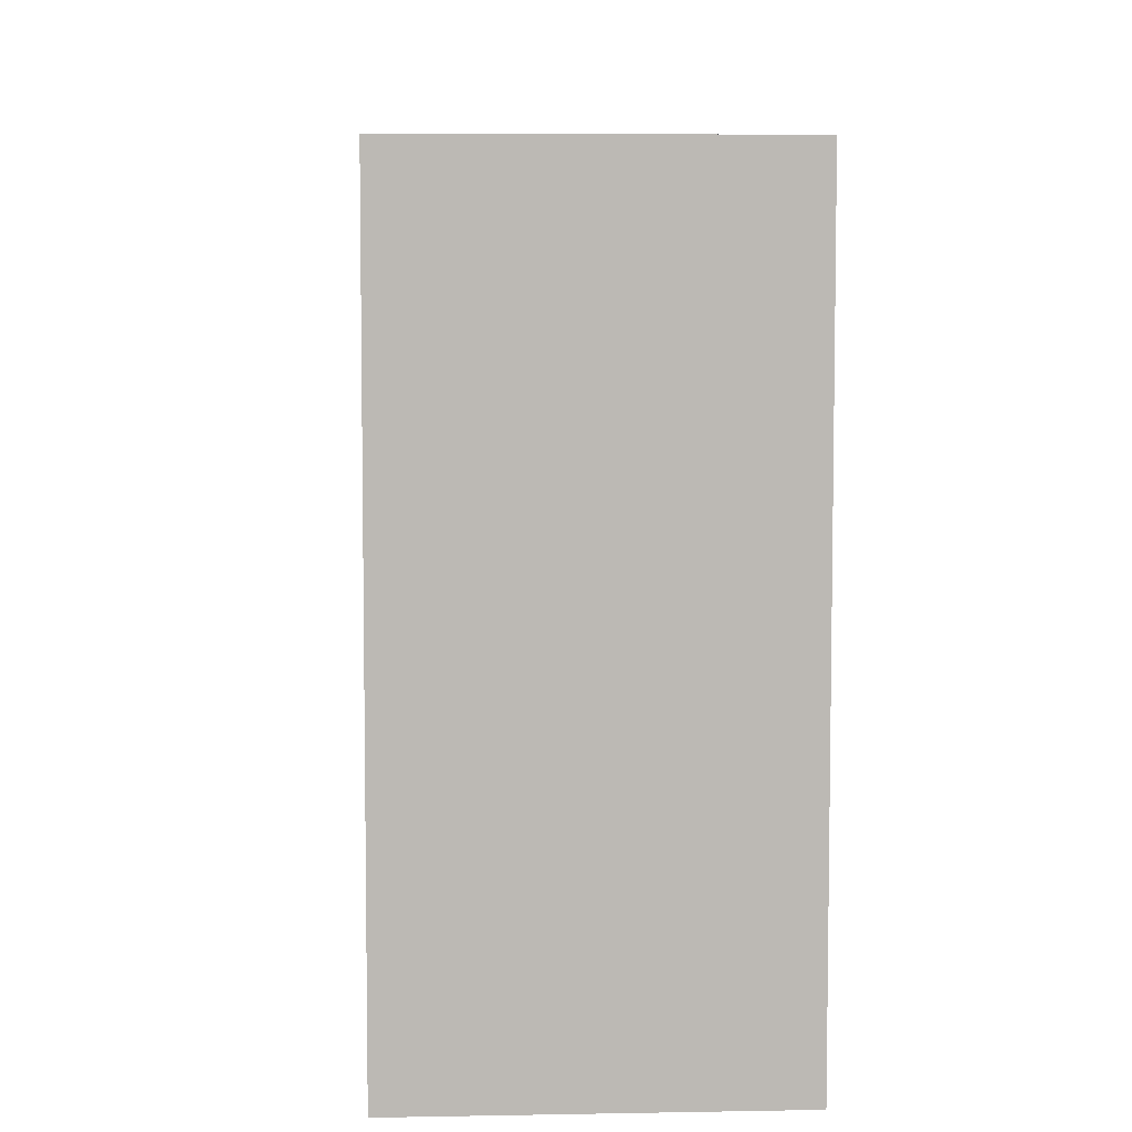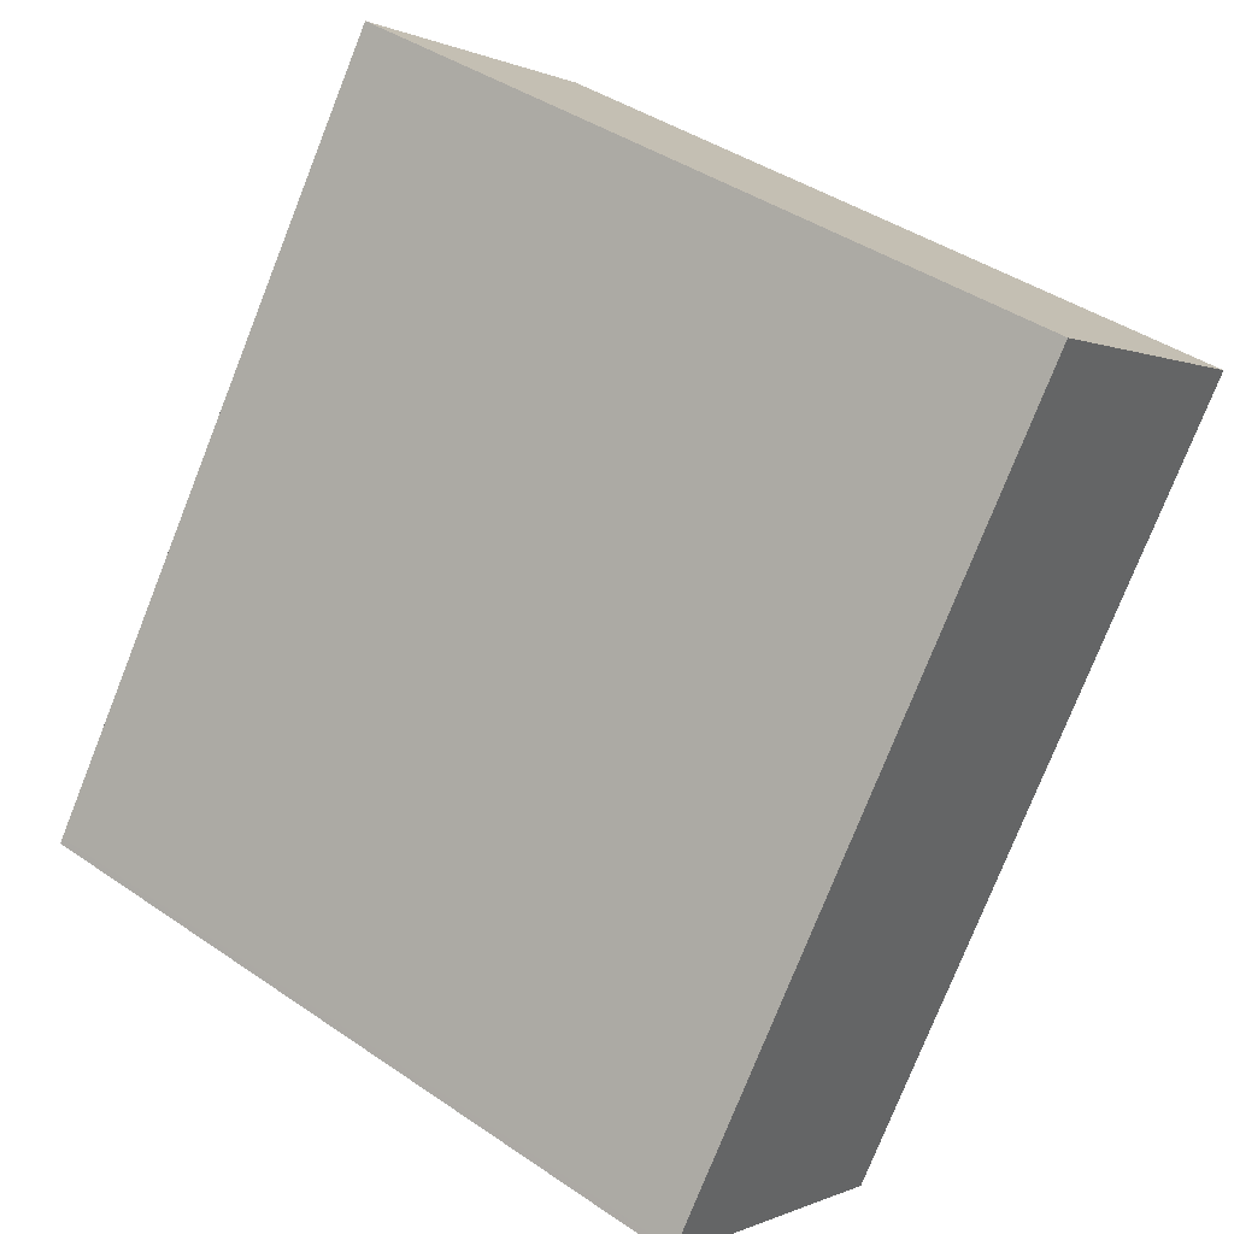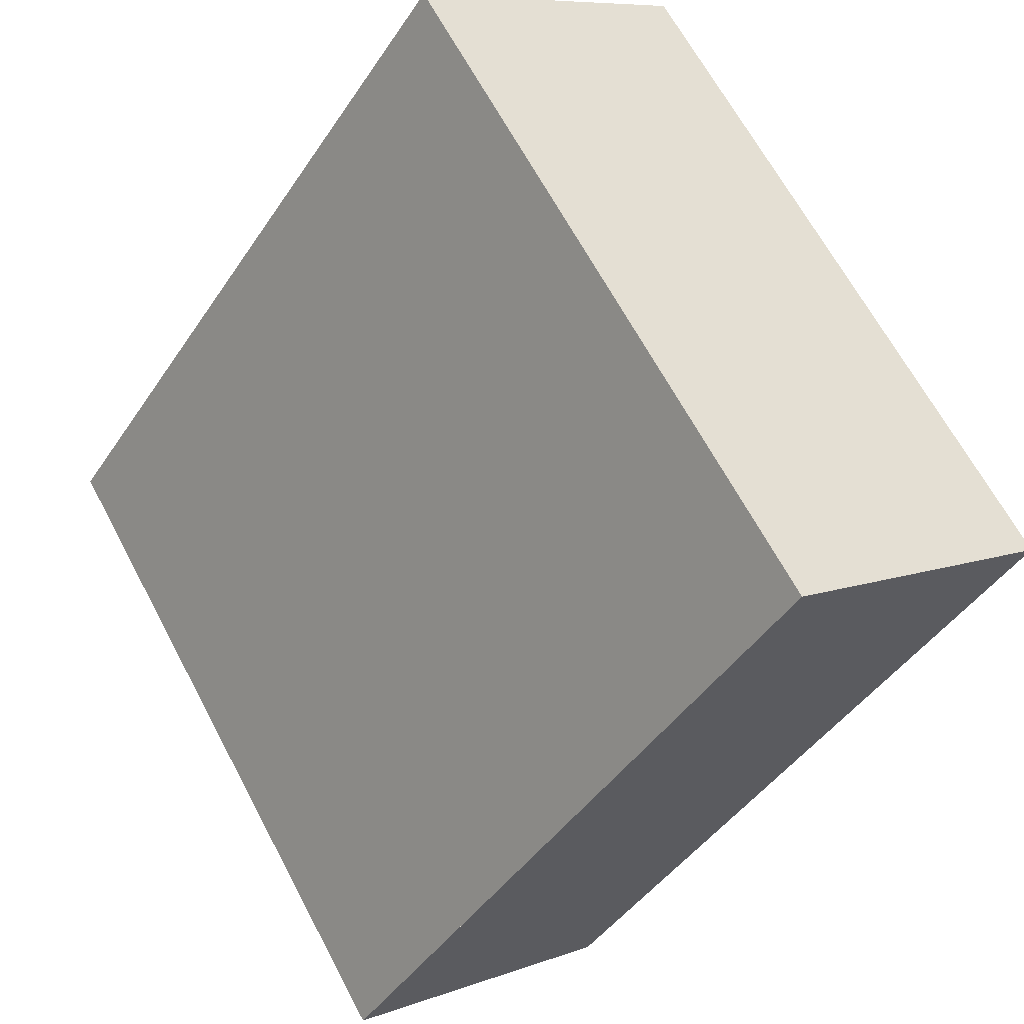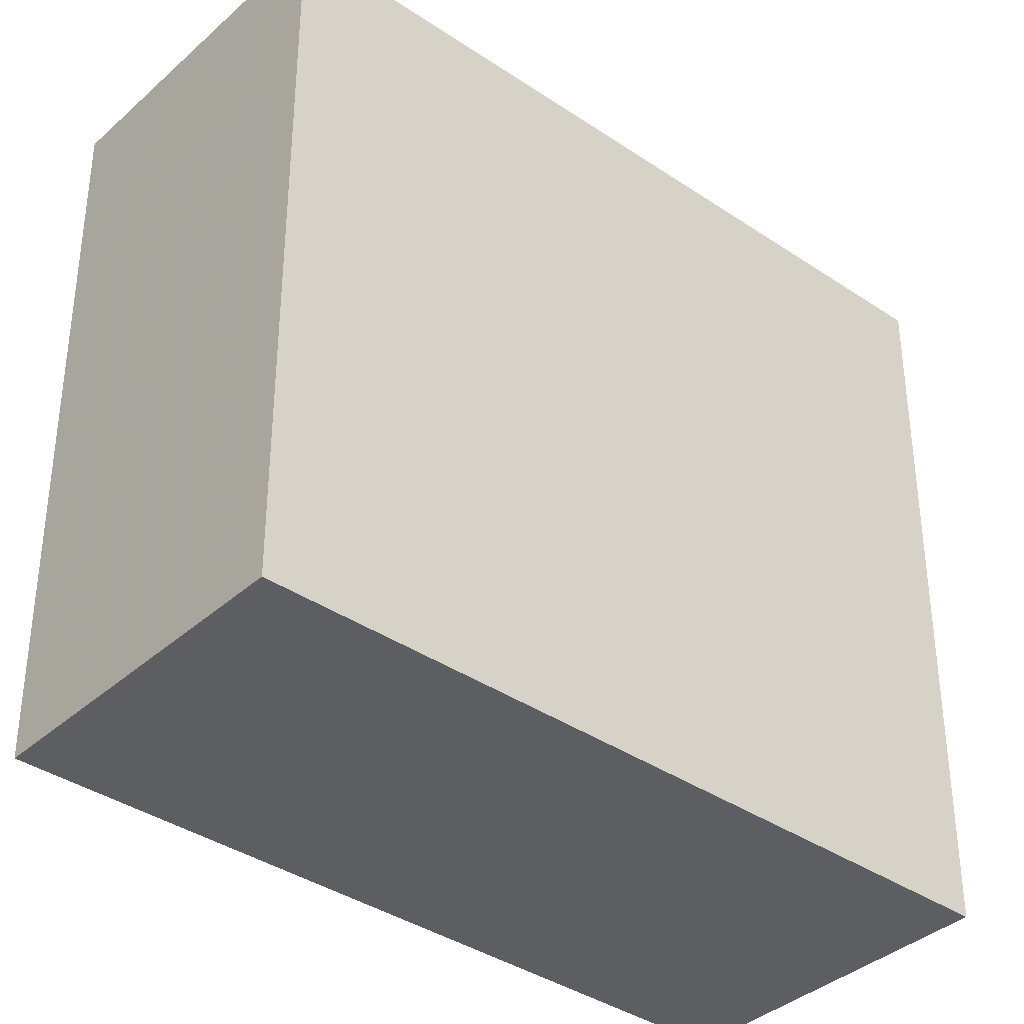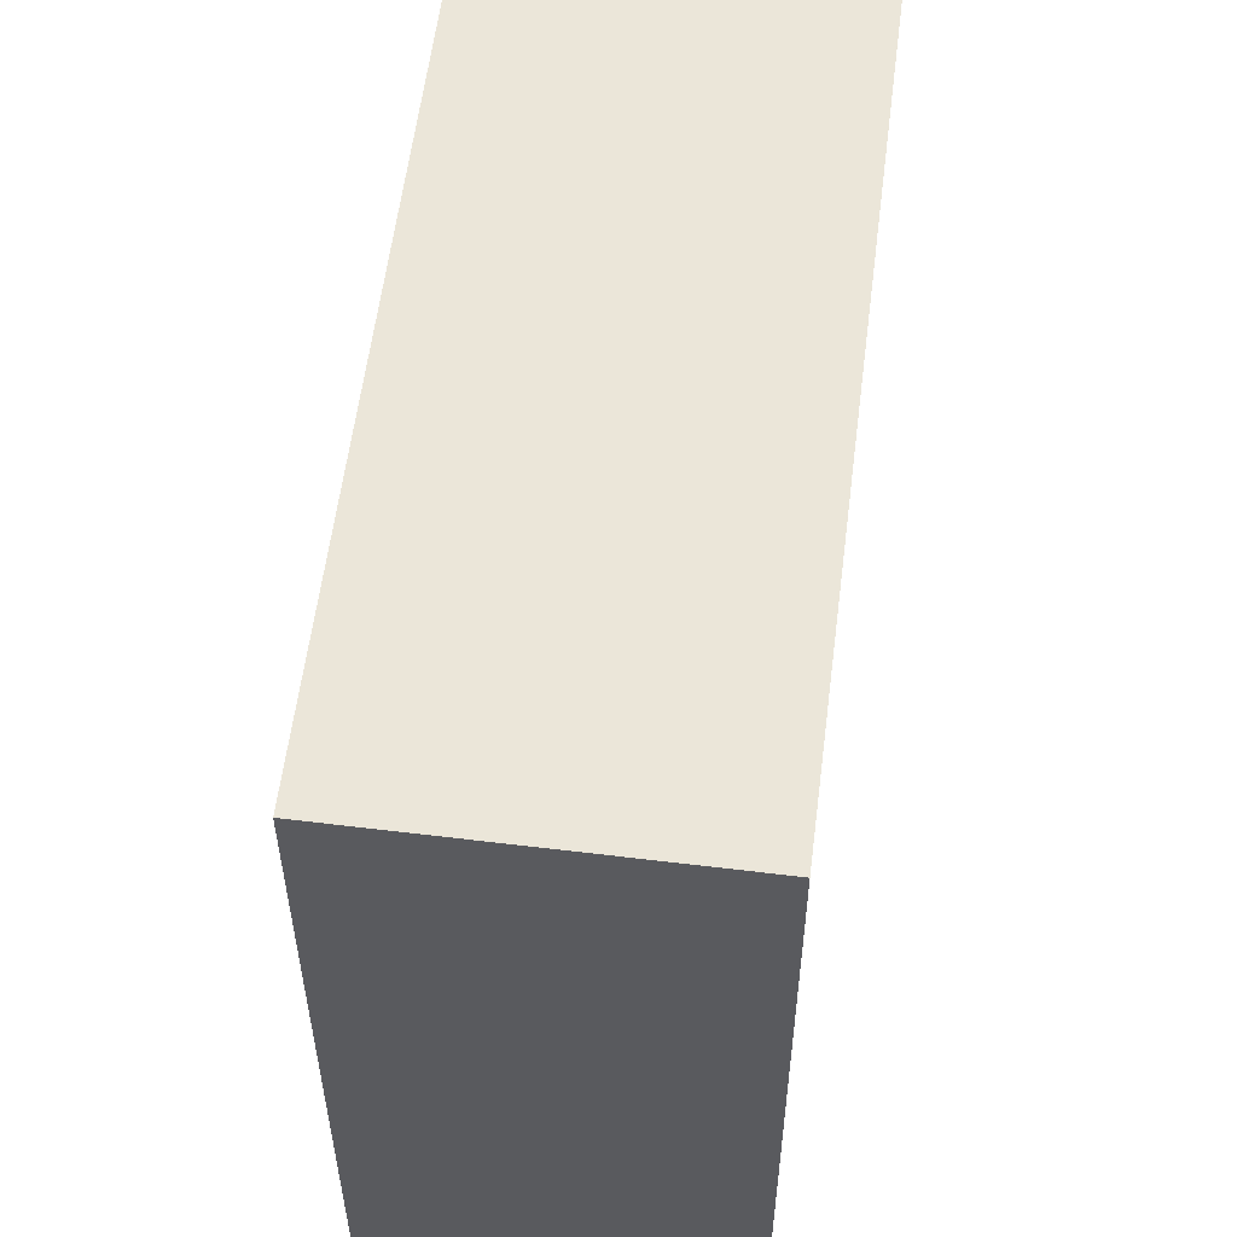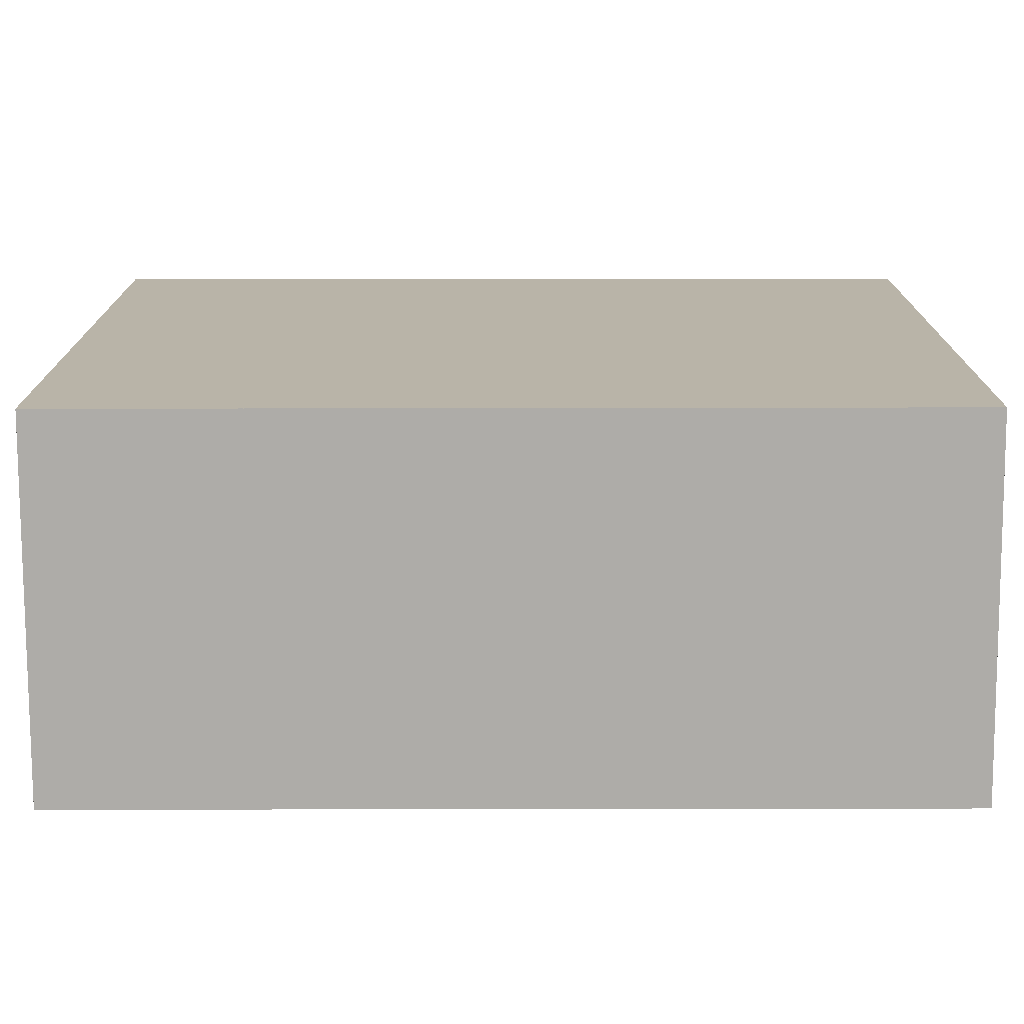
<metadata>
{"format":"obj","ext":"obj","renderer":"f3d","projection":"perspective","resolution":1024,"background":"white","views":[{"elev":7.1,"azim":31.8,"up":"+Z"},{"elev":42.3,"azim":129.3,"up":"+Y"},{"elev":65.3,"azim":152.1,"up":"+Y"},{"elev":-37.3,"azim":-96.0,"up":"+Z"},{"elev":57.8,"azim":42.3,"up":"+Z"},{"elev":-76.8,"azim":125.3,"up":"+Z"}]}
</metadata>
<code>
v -2291 -1389 8.883
v -2288 -1387 8.882
v -2282 -1395 8.947
v -2285 -1397 8.949
v -2288 -1387 8.882
v -2291 -1389 8.883
v -2282 -1395 8.947
v -2288 -1387 8.882
v -2288 -1387 8.882
v -2282 -1395 8.947
v -2285 -1397 8.948
v -2282 -1395 8.947
v -2288 -1387 8.882
v -2291 -1389 8.883
v -2291 -1389 0
v -2288 -1387 0
v -2288 -1387 8.882
v -2288 -1387 8.882
v -2288 -1387 0
v -2288 -1387 0
v -2282 -1395 8.947
v -2282 -1395 8.947
v -2282 -1395 0
v -2282 -1395 0
v -2285 -1397 8.948
v -2285 -1397 8.949
v -2285 -1397 0
v -2285 -1397 0
v -2282 -1395 8.947
v -2288 -1387 8.882
v -2288 -1387 0
v -2282 -1395 -1.776e-15
v -2291 -1389 8.883
v -2291 -1389 8.883
v -2291 -1389 0
v -2291 -1389 0
v -2285 -1397 8.949
v -2282 -1395 8.947
v -2282 -1395 0
v -2285 -1397 0
v -2288 -1387 8.882
v -2288 -1387 8.882
v -2288 -1387 0
v -2288 -1387 0
v -2291 -1389 8.883
v -2285 -1397 8.948
v -2285 -1397 0
v -2291 -1389 0
v -2282 -1395 8.947
v -2282 -1395 8.947
v -2282 -1395 -1.776e-15
v -2282 -1395 0
v -2291 -1389 0
v -2288 -1387 0
v -2282 -1395 0
v -2285 -1397 0
f 9 2 5 8
f 10 8 5 12
f 11 6 8 10
f 8 6 1 9
f 10 7 4 11
f 12 3 7 10
f 14 15 16 13
f 18 19 20 17
f 22 23 24 21
f 26 27 28 25
f 30 31 32 29
f 34 35 36 33
f 38 39 40 37
f 42 43 44 41
f 46 47 48 45
f 50 51 52 49
f 54 55 56 53

</code>
